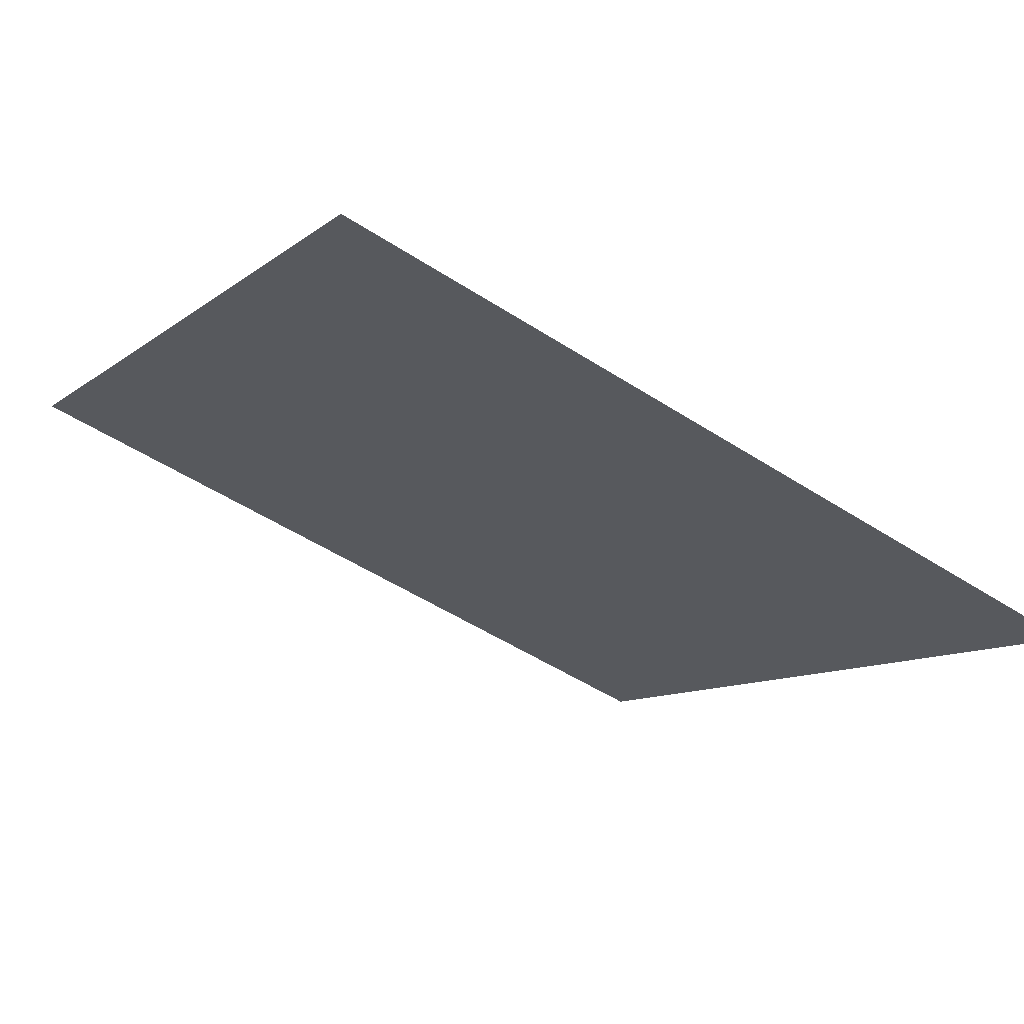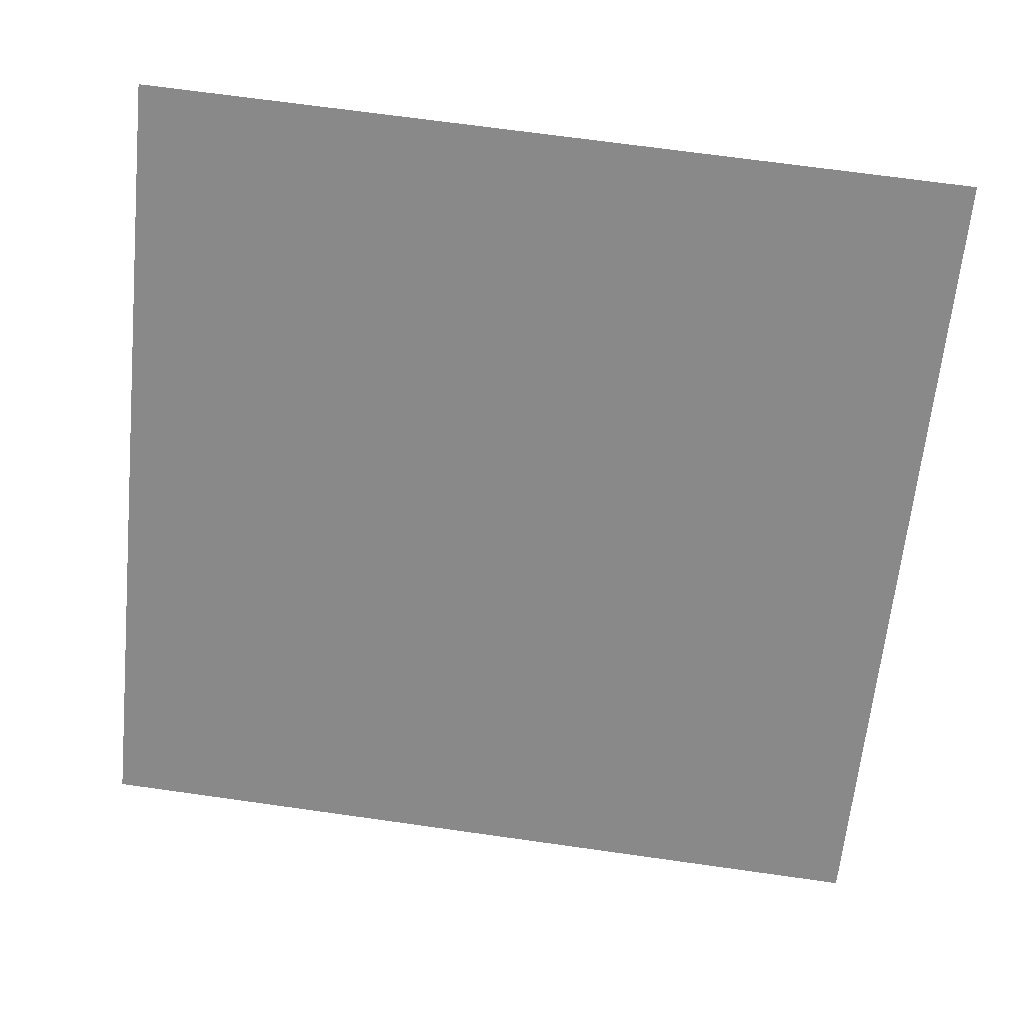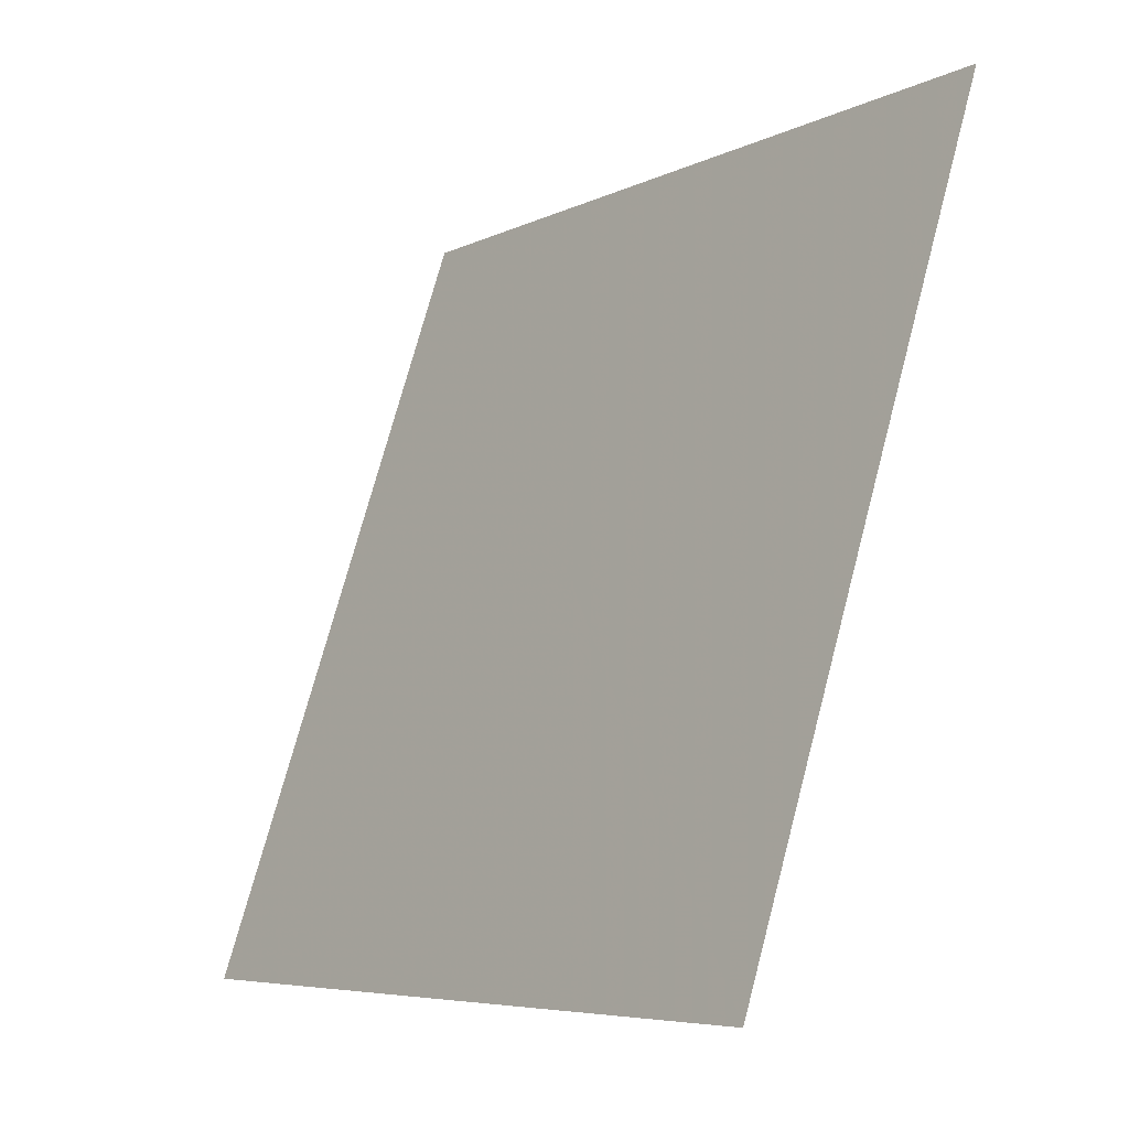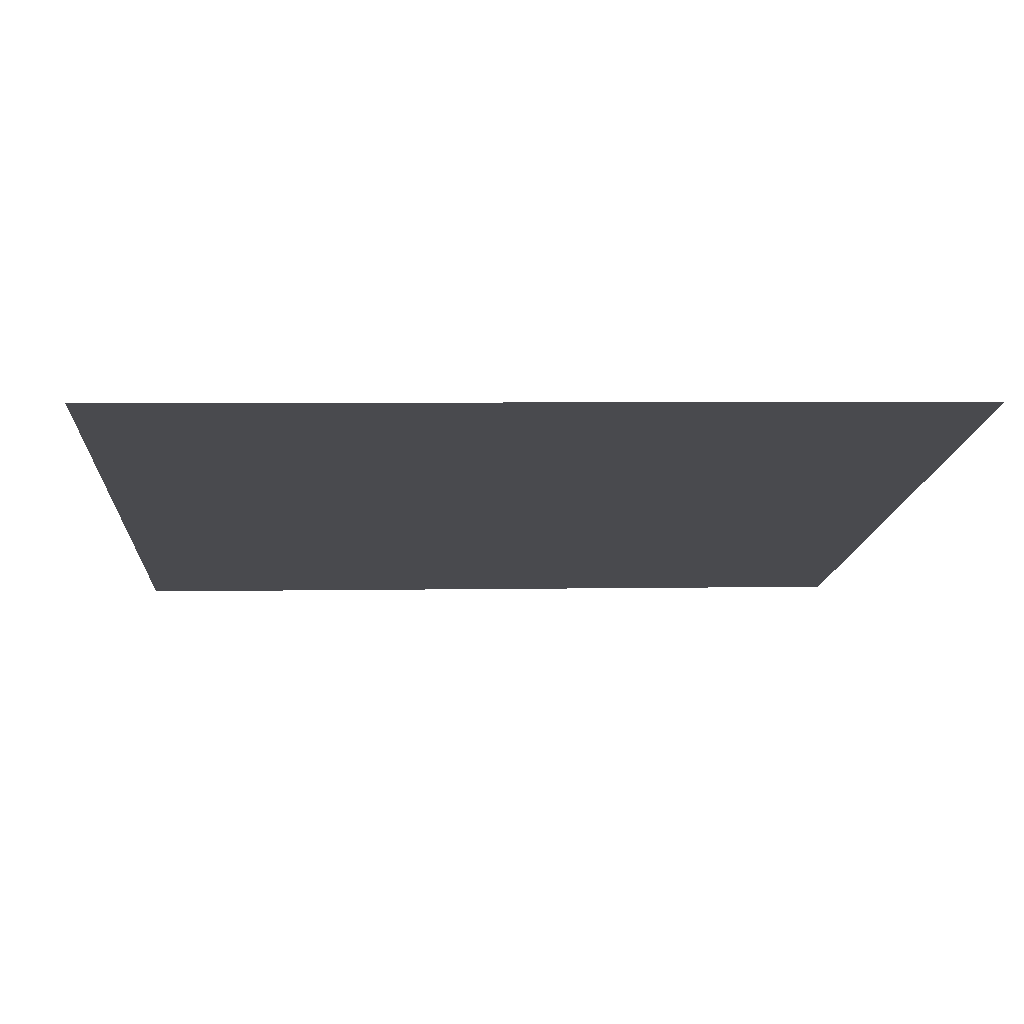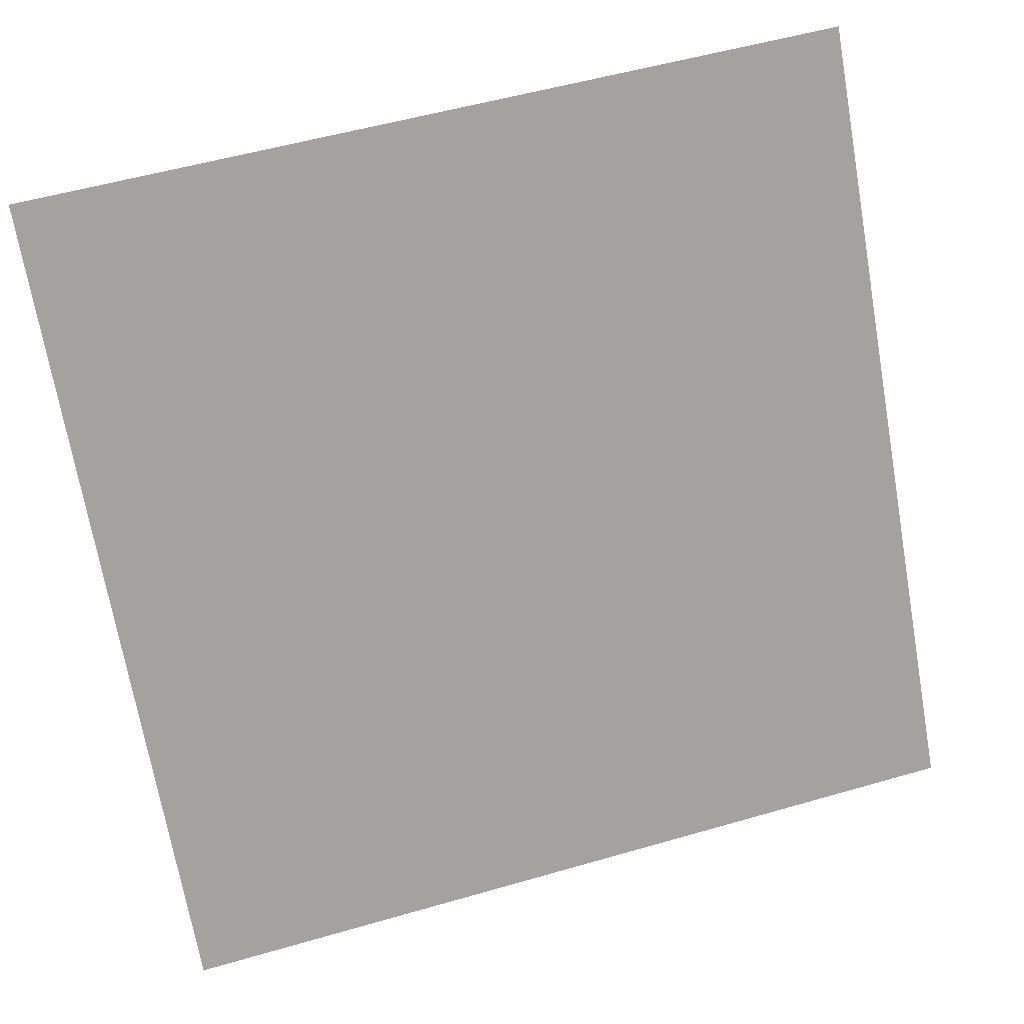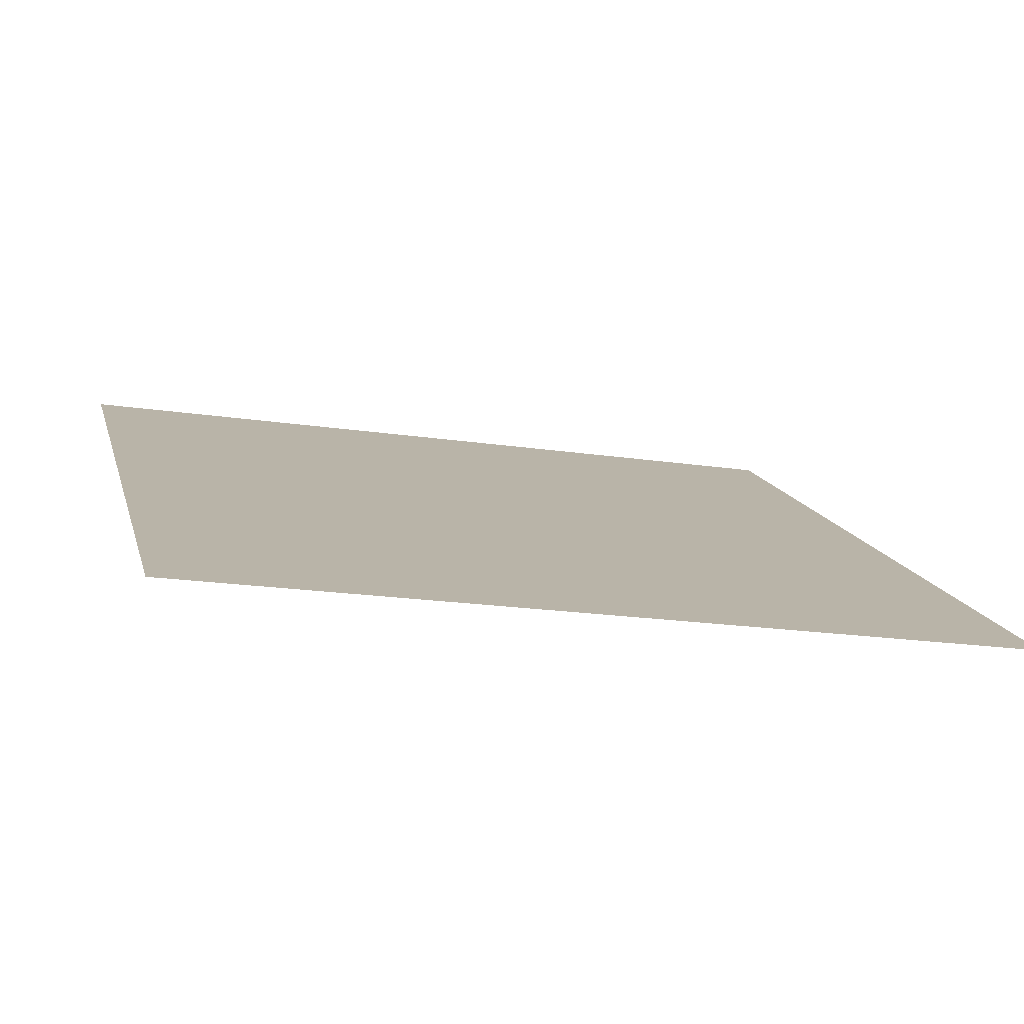
<metadata>
{"format":"obj","ext":"obj","renderer":"f3d","projection":"perspective","resolution":1024,"background":"white","views":[{"elev":-52.6,"azim":145.1,"up":"+Y"},{"elev":79.5,"azim":-171.6,"up":"+Y"},{"elev":72.5,"azim":103.5,"up":"+Z"},{"elev":23.4,"azim":-3.3,"up":"+Y"},{"elev":55.5,"azim":-18.5,"up":"+Z"},{"elev":-24.8,"azim":165.0,"up":"+Y"}]}
</metadata>
<code>
v 0.1499 0.747 0.4585
v 0.1434 0.7471 0.4585
v 0.1435 0.7511 0.4638
v 0.1501 0.7509 0.4637
f 4 3 2 1

</code>
